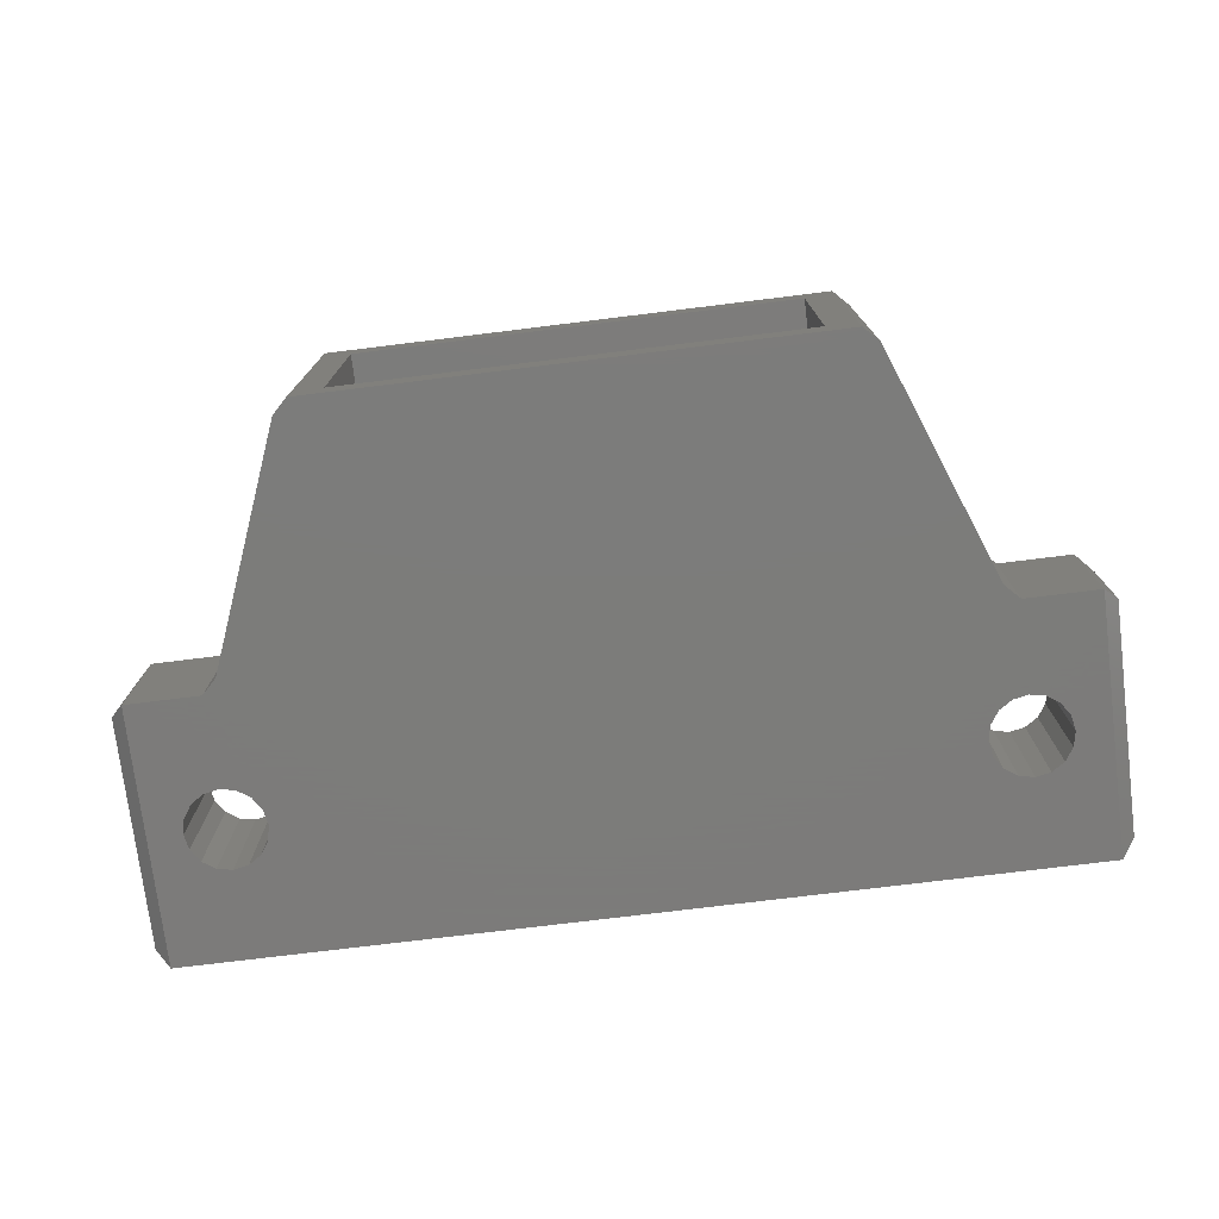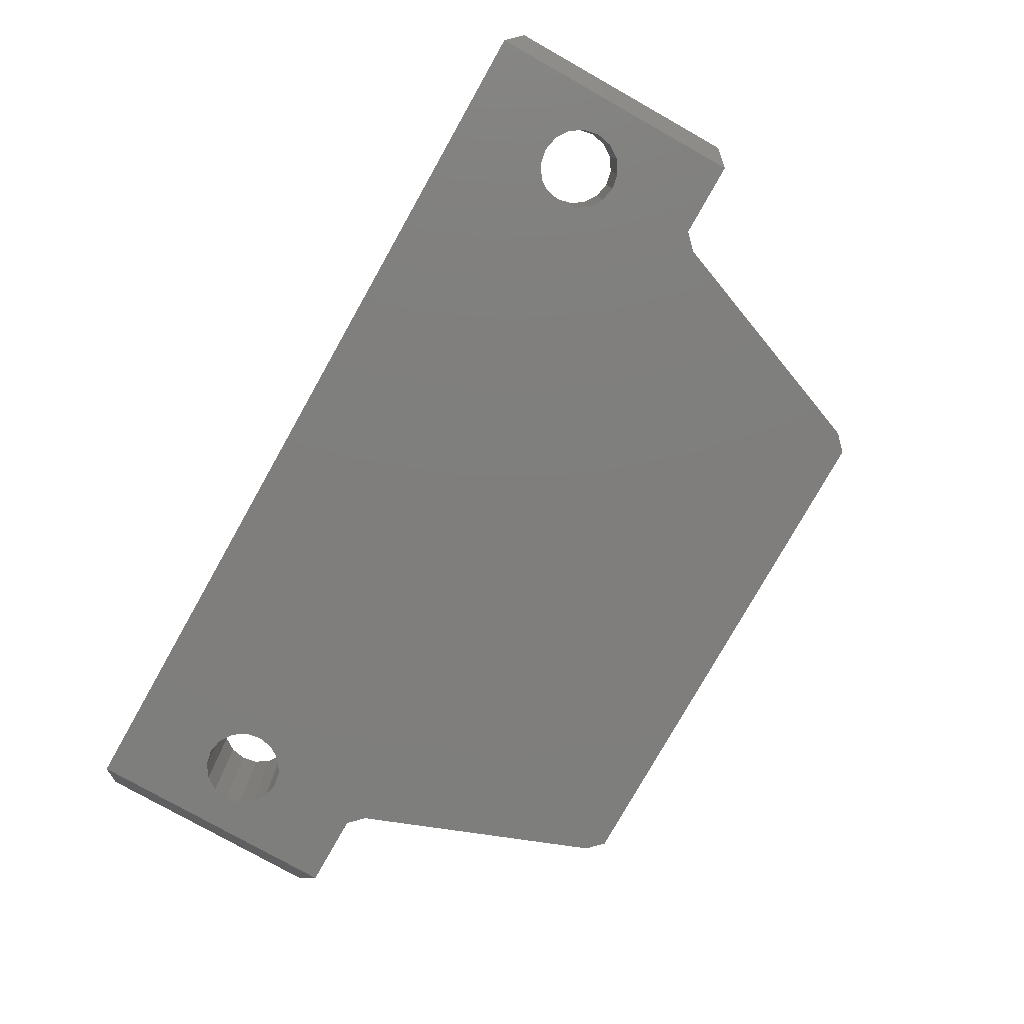
<metadata>
{"format":"stl","ext":"stl","renderer":"f3d","projection":"perspective","resolution":1024,"background":"white","views":[{"elev":-75.2,"azim":-173.0,"up":"+Z"},{"elev":-78.4,"azim":60.6,"up":"+Z"}]}
</metadata>
<code>
# stl→obj: 394 verts, 800 faces
v 17 17.5 9
v 16.25 17.5 8
v -17 17.5 9
v 17 17.5 1
v 16.25 17.5 1
v -16.25 17.5 8
v -17 17.5 1
v -16.25 17.5 1
v 16.25 17.5 -7
v 17 17.5 -9
v -16.25 17.5 -7
v -17 17.5 -9
v 24 -17.5 1
v 18 -17.5 8.5
v 17 -17.5 9
v 6.307 -17.5 5.061
v -17 -17.5 9
v 6.75 -17.5 5.1
v 5.878 -17.5 4.946
v 5.475 -17.5 4.758
v -2.975 -17.5 2.55
v 5.111 -17.5 4.503
v -2.315 -17.5 2.463
v 4.797 -17.5 4.189
v -1.7 -17.5 2.208
v 4.542 -17.5 3.825
v -3.635 -17.5 2.463
v -4.25 -17.5 2.208
v -4.778 -17.5 1.803
v -5.183 -17.5 1.275
v -5.297 -17.5 1
v -24 -17.5 1
v 7.193 -17.5 5.061
v 7.622 -17.5 4.946
v 8.025 -17.5 4.758
v 8.389 -17.5 4.503
v 8.703 -17.5 4.189
v 8.958 -17.5 3.825
v 9.146 -17.5 3.422
v 9.261 -17.5 2.993
v 9.3 -17.5 2.55
v 9.3 -17.5 1
v 4.354 -17.5 3.422
v -1.172 -17.5 1.803
v 4.239 -17.5 2.993
v -0.7666 -17.5 1.275
v 4.2 -17.5 2.55
v -0.6527 -17.5 1
v 4.2 -17.5 1
v -18 -17.5 8.5
v -30 -17.5 -9
v -25 -17.5 0
v -30 -17.5 0
v -5.438 -17.5 -0.66
v -5.525 -17.5 0
v -4.778 -17.5 -1.803
v -5.183 -17.5 -1.275
v -4.25 -17.5 -2.208
v -3.635 -17.5 -2.463
v -0.7666 -17.5 -1.275
v 4.239 -17.5 -2.993
v 4.2 -17.5 -2.55
v -2.315 -17.5 -2.463
v 4.354 -17.5 -3.422
v -2.975 -17.5 -2.55
v 5.878 -17.5 -4.946
v 4.542 -17.5 -3.825
v 4.797 -17.5 -4.189
v 5.111 -17.5 -4.503
v 5.475 -17.5 -4.758
v 6.307 -17.5 -5.061
v 6.75 -17.5 -5.1
v -5.438 -17.5 0.66
v -0.5119 -17.5 0.66
v -0.425 -17.5 0
v -0.5119 -17.5 -0.66
v -1.172 -17.5 -1.803
v -1.7 -17.5 -2.208
v 9.3 -17.5 -2.55
v 9.261 -17.5 -2.993
v 9.146 -17.5 -3.422
v 25 -17.5 0
v 8.958 -17.5 -3.825
v 30 -17.5 -9
v 8.703 -17.5 -4.189
v 8.389 -17.5 -4.503
v 8.025 -17.5 -4.758
v 7.622 -17.5 -4.946
v 7.193 -17.5 -5.061
v 30 -17.5 0
v 31 -16.5 -1
v 31 -1 -8
v 31 -1 -1
v 31 -16.5 -8
v 30.97 -16.53 -0.9722
v 30.51 -0.5147 -0.5147
v 30 0 0
v 29.62 -8.75 0
v 29.54 -7.848 0
v 29.27 -6.98 0
v 28.85 -6.18 0
v 28.27 -5.48 0
v 27.57 -4.904 0
v 26.77 -4.477 0
v 25 0 0
v 25.9 -4.214 0
v 25 -4.125 0
v 29.54 -9.652 0
v 29.27 -10.52 0
v 28.85 -11.32 0
v 28.27 -12.02 0
v 27.57 -12.6 0
v 26.77 -13.02 0
v 25.9 -13.29 0
v 25 -13.38 0
v 27.68 -8.75 0
v 27.47 -7.726 0
v 27.47 -9.774 0
v 26.89 -6.858 0
v 26.02 -6.279 0
v 25 -6.075 0
v 24.1 -4.214 0
v 23.98 -6.279 0
v 23.23 -4.477 0
v 22.43 -4.904 0
v 23.11 -6.858 0
v 21.73 -5.48 0
v 21.15 -6.18 0
v 22.53 -7.726 0
v 26.89 -10.64 0
v 26.02 -11.22 0
v 25 -11.43 0
v 24.1 -13.29 0
v 23.98 -11.22 0
v 23.23 -13.02 0
v 22.43 -12.6 0
v 23.11 -10.64 0
v 21.15 -11.32 0
v 22.53 -9.774 0
v 20.46 -9.652 0
v 22.32 -8.75 0
v 20.73 -6.98 0
v 21.73 -12.02 0
v 20.46 -7.848 0
v 20.73 -10.52 0
v 20.38 -8.75 0
v 24.88 -13.36 0.1182
v 24.62 -4.163 0.3811
v 24.49 0.5147 0.5147
v 24.1 -13.29 0.9023
v 24 -13.26 1
v 24 -4.244 1
v 24 1 1
v 24.1 -4.214 0.9023
v 23.23 -13.02 1.959
v 21.91 -5.329 3.608
v 18.31 15.71 8.115
v 23.23 -4.477 1.962
v 22.43 -4.904 2.962
v 20.46 -7.848 5.42
v 18 16.5 8.5
v 21.73 -5.48 3.838
v 21.15 -6.18 4.557
v 20.73 -6.98 5.091
v 20.38 -8.75 5.531
v 20.46 -9.652 5.42
v 20.73 -10.52 5.091
v 21.15 -11.32 4.557
v 21.73 -12.02 3.838
v 22.43 -12.6 2.962
v 23.23 -13.02 1.962
v -18 16.5 8.5
v -22.04 6.064 3.45
v -23.23 -4.477 1.962
v -24 1 1
v -24 -4.244 1
v -22.43 -4.904 2.962
v -21.73 -5.48 3.838
v -21.15 -6.18 4.557
v -20.73 -6.98 5.091
v -20.46 -7.848 5.42
v -23.23 -13.02 1.962
v -24 -13.26 1
v -22.43 -12.6 2.962
v -21.73 -12.02 3.838
v -21.15 -11.32 4.557
v -20.38 -8.75 5.531
v -20.46 -9.652 5.42
v -20.73 -10.52 5.091
v -24.1 -13.29 0.9023
v -24.12 -13.29 0.8797
v -24.51 0.4861 0.4861
v -24.1 -4.214 0.9023
v -24.38 -4.186 0.6196
v -25 -13.38 0
v -25 0 0
v -25 -4.125 0
v -25.9 -4.214 0
v -26.77 -4.477 0
v -30 0 0
v -27.57 -4.904 0
v -28.27 -5.48 0
v -29.54 -7.848 0
v -29.62 -8.75 0
v -29.27 -6.98 0
v -28.85 -6.18 0
v -25.9 -13.29 0
v -26.77 -13.02 0
v -27.57 -12.6 0
v -28.27 -12.02 0
v -28.85 -11.32 0
v -29.27 -10.52 0
v -29.54 -9.652 0
v -22.32 -8.75 0
v -20.38 -8.75 0
v -20.46 -7.848 0
v -22.53 -7.726 0
v -20.73 -6.98 0
v -20.46 -9.652 0
v -21.15 -6.18 0
v -22.53 -9.774 0
v -23.11 -6.858 0
v -21.73 -5.48 0
v -20.73 -10.52 0
v -21.15 -11.32 0
v -22.43 -4.904 0
v -23.98 -6.279 0
v -23.23 -4.477 0
v -24.1 -4.214 0
v -25 -6.075 0
v -26.02 -6.279 0
v -26.89 -6.858 0
v -27.47 -7.726 0
v -23.11 -10.64 0
v -21.73 -12.02 0
v -22.43 -12.6 0
v -23.98 -11.22 0
v -23.23 -13.02 0
v -24.1 -13.29 0
v -25 -11.43 0
v -26.02 -11.22 0
v -26.89 -10.64 0
v -27.47 -9.774 0
v -27.68 -8.75 0
v -30.49 -0.4861 -0.4861
v -31 -16.5 -1
v -31 -1 -1
v -31 -16.5 -8
v -31 -1 -8
v -30.97 -16.53 -8.028
v -30.51 -0.5147 -8.485
v -30 0 -9
v 27.68 -8.75 -9
v 30 0 -9
v 27.47 -9.774 -9
v 26.89 -10.64 -9
v 26.02 -11.22 -9
v 25 -11.43 -9
v 23.98 -11.22 -9
v 23.11 -10.64 -9
v 24 1 -9
v 18 16.5 -9
v -22.32 -8.75 -9
v 22.32 -8.75 -9
v 22.53 -9.774 -9
v 22.53 -7.726 -9
v -22.53 -7.726 -9
v -22.53 -9.774 -9
v -23.11 -10.64 -9
v -23.98 -11.22 -9
v -27.47 -9.774 -9
v -27.68 -8.75 -9
v -26.89 -10.64 -9
v -26.02 -11.22 -9
v -25 -11.43 -9
v 27.47 -7.726 -9
v 26.89 -6.858 -9
v 26.02 -6.279 -9
v 25 0 -9
v 25 -6.075 -9
v 23.98 -6.279 -9
v 23.11 -6.858 -9
v -24 1 -9
v -23.11 -6.858 -9
v -23.98 -6.279 -9
v -18 16.5 -9
v -25 0 -9
v -25 -6.075 -9
v -26.02 -6.279 -9
v -26.89 -6.858 -9
v -27.47 -7.726 -9
v 30.49 -0.4861 -8.514
v -15 -4 7
v -15 8.2 -7
v -15 8.2 7
v -15 -4 -7
v -15 14.2 7
v -15 17.5 -7
v -15 17.5 7
v -15 14.2 -7
v -17 8.2 7
v -17 14.2 7
v 15 8.2 7
v 15 -4 7
v 15 14.2 7
v 15 17.5 7
v 17 14.2 7
v 17 8.2 7
v 15 -4 -7
v 15 8.2 -7
v 15 14.2 -7
v 15 17.5 -7
v -17 14.2 -7
v -17 8.2 -7
v 17 8.2 -7
v 17 14.2 -7
v 6.307 -4 5.061
v 6.75 -4 5.1
v 7.193 -4 5.061
v 11.25 -4 5
v 11.25 -4 -5
v 7.193 -4 -5.061
v 7.421 -4 -5
v 6.75 -4 -5.1
v 6.079 -4 5
v -11.25 -4 5
v -11.25 -4 -5
v 6.307 -4 -5.061
v 7.421 -4 5
v 6.079 -4 -5
v -11.25 -13.75 5
v -11.25 -13.75 -5
v 6.079 -13.75 5
v 7.421 -13.75 5
v 11.25 -13.75 5
v 11.25 -13.75 -5
v 6.079 -13.75 -5
v 7.421 -13.75 -5
v 5.111 -13.75 4.503
v -2.315 -13.75 2.463
v -2.975 -13.75 2.55
v 4.239 -13.75 2.993
v -1.7 -13.75 2.208
v -1.172 -13.75 1.803
v -0.7666 -13.75 1.275
v 4.2 -13.75 2.55
v -0.5119 -13.75 0.66
v -0.425 -13.75 0
v 4.2 -13.75 -2.55
v -0.5119 -13.75 -0.66
v -0.7666 -13.75 -1.275
v 4.239 -13.75 -2.993
v -1.172 -13.75 -1.803
v 4.354 -13.75 -3.422
v -1.7 -13.75 -2.208
v 4.542 -13.75 -3.825
v 5.878 -13.75 4.946
v 5.475 -13.75 4.758
v 4.797 -13.75 4.189
v 4.542 -13.75 3.825
v 4.354 -13.75 3.422
v -3.635 -13.75 2.463
v -4.25 -13.75 2.208
v -4.778 -13.75 1.803
v -5.183 -13.75 1.275
v -5.438 -13.75 0.66
v -5.525 -13.75 0
v -5.438 -13.75 -0.66
v -5.183 -13.75 -1.275
v -4.778 -13.75 -1.803
v 4.797 -13.75 -4.189
v -2.315 -13.75 -2.463
v 5.111 -13.75 -4.503
v -2.975 -13.75 -2.55
v 5.475 -13.75 -4.758
v 5.878 -13.75 -4.946
v -4.25 -13.75 -2.208
v -3.635 -13.75 -2.463
v 7.622 -13.75 4.946
v 8.025 -13.75 4.758
v 8.389 -13.75 4.503
v 8.703 -13.75 4.189
v 8.958 -13.75 3.825
v 9.146 -13.75 3.422
v 9.261 -13.75 2.993
v 9.3 -13.75 2.55
v 9.3 -13.75 -2.55
v 9.261 -13.75 -2.993
v 9.146 -13.75 -3.422
v 8.958 -13.75 -3.825
v 8.703 -13.75 -4.189
v 8.389 -13.75 -4.503
v 8.025 -13.75 -4.758
v 7.622 -13.75 -4.946
f 1 2 3
f 4 2 1
f 2 4 5
f 6 3 2
f 7 6 8
f 6 7 3
f 4 9 5
f 9 10 11
f 10 9 4
f 11 7 8
f 11 12 7
f 12 11 10
f 13 14 15
f 16 15 17
f 15 16 18
f 17 19 16
f 17 20 19
f 21 20 17
f 20 21 22
f 23 22 21
f 22 23 24
f 25 24 23
f 24 25 26
f 17 27 21
f 17 28 27
f 17 29 28
f 17 30 29
f 31 17 32
f 17 31 30
f 33 15 18
f 34 15 33
f 35 15 34
f 36 15 35
f 37 15 36
f 38 15 37
f 39 15 38
f 40 15 39
f 41 15 40
f 42 15 41
f 15 42 13
f 26 25 43
f 44 43 25
f 43 44 45
f 46 45 44
f 45 46 47
f 48 47 46
f 47 48 49
f 17 50 32
f 51 52 53
f 52 54 55
f 56 52 51
f 52 57 54
f 52 56 57
f 56 51 58
f 58 51 59
f 60 61 62
f 63 64 61
f 59 51 65
f 66 65 51
f 63 67 64
f 63 68 67
f 63 69 68
f 65 70 69
f 65 66 70
f 71 51 72
f 66 51 71
f 32 73 31
f 55 32 52
f 32 55 73
f 74 49 48
f 75 49 74
f 76 49 75
f 62 76 60
f 61 60 77
f 61 77 78
f 76 62 49
f 61 78 63
f 69 63 65
f 79 13 42
f 80 13 79
f 81 13 80
f 13 81 82
f 83 82 81
f 82 83 84
f 84 83 85
f 84 85 86
f 84 86 87
f 84 87 88
f 84 88 89
f 84 72 51
f 82 84 90
f 72 84 89
f 91 92 93
f 92 91 94
f 93 95 91
f 95 93 96
f 90 96 97
f 96 90 95
f 97 98 90
f 97 99 98
f 97 100 99
f 97 101 100
f 97 102 101
f 97 103 102
f 97 104 103
f 105 104 97
f 104 105 106
f 106 105 107
f 108 90 98
f 109 90 108
f 110 90 109
f 111 90 110
f 112 90 111
f 113 90 112
f 82 113 114
f 82 114 115
f 113 82 90
f 116 98 99
f 117 99 100
f 98 116 108
f 117 100 101
f 118 108 116
f 119 101 102
f 108 118 109
f 109 118 110
f 119 102 103
f 99 117 116
f 101 119 117
f 120 103 104
f 103 120 119
f 106 120 104
f 121 106 107
f 106 121 120
f 122 121 107
f 122 123 121
f 124 123 122
f 125 123 124
f 123 125 126
f 127 126 125
f 128 126 127
f 126 128 129
f 130 110 118
f 110 130 111
f 111 130 112
f 131 112 130
f 112 131 113
f 131 114 113
f 132 114 131
f 132 115 114
f 132 133 115
f 134 133 132
f 134 135 133
f 136 134 137
f 138 137 139
f 134 136 135
f 140 139 141
f 142 129 128
f 137 143 136
f 144 129 142
f 137 138 143
f 129 144 141
f 139 145 138
f 146 141 144
f 139 140 145
f 141 146 140
f 82 115 147
f 105 148 107
f 148 105 149
f 13 150 151
f 13 147 150
f 147 13 82
f 152 149 153
f 149 154 148
f 149 152 154
f 13 151 155
f 156 153 157
f 153 158 152
f 153 159 158
f 153 156 159
f 160 157 161
f 157 162 156
f 157 163 162
f 157 164 163
f 157 160 164
f 14 160 161
f 160 14 165
f 14 166 165
f 14 167 166
f 14 168 167
f 14 169 168
f 14 170 169
f 13 170 14
f 170 13 171
f 171 13 155
f 15 161 1
f 161 15 14
f 3 15 1
f 15 3 17
f 172 17 3
f 17 172 50
f 50 172 173
f 174 175 176
f 177 175 174
f 178 175 177
f 175 178 173
f 179 173 178
f 180 173 179
f 181 173 180
f 32 182 183
f 32 184 182
f 50 184 32
f 184 50 185
f 185 50 186
f 181 50 173
f 187 50 181
f 188 50 187
f 189 50 188
f 186 50 189
f 190 32 183
f 32 190 191
f 192 176 175
f 176 192 193
f 193 192 194
f 32 195 52
f 195 32 191
f 194 196 197
f 196 194 192
f 196 198 197
f 196 199 198
f 200 199 196
f 199 200 201
f 201 200 202
f 203 200 204
f 205 200 203
f 206 200 205
f 202 200 206
f 207 52 195
f 208 52 207
f 53 208 209
f 53 209 210
f 53 210 211
f 208 53 52
f 212 53 211
f 213 53 212
f 204 53 213
f 53 204 200
f 214 215 216
f 217 216 218
f 215 214 219
f 217 218 220
f 221 219 214
f 222 220 223
f 219 221 224
f 224 221 225
f 222 223 226
f 216 217 214
f 220 222 217
f 227 226 228
f 226 227 222
f 229 227 228
f 230 229 197
f 229 230 227
f 198 230 197
f 198 231 230
f 199 231 198
f 201 231 199
f 231 201 232
f 202 232 201
f 206 232 202
f 232 206 233
f 234 225 221
f 225 234 235
f 235 234 236
f 237 236 234
f 236 237 238
f 237 239 238
f 240 239 237
f 240 195 239
f 240 207 195
f 241 207 240
f 241 208 207
f 209 241 242
f 211 242 243
f 241 209 208
f 213 243 244
f 205 233 206
f 242 210 209
f 203 233 205
f 242 211 210
f 233 203 244
f 243 212 211
f 204 244 203
f 243 213 212
f 244 204 213
f 53 200 245
f 246 245 247
f 245 246 53
f 248 247 249
f 247 248 246
f 249 250 248
f 250 249 251
f 51 251 252
f 251 51 250
f 84 253 254
f 84 255 253
f 84 256 255
f 84 257 256
f 84 258 257
f 84 259 258
f 84 260 259
f 261 10 262
f 263 264 265
f 266 267 10
f 268 265 260
f 269 260 84
f 10 267 12
f 264 263 267
f 265 268 263
f 260 269 268
f 51 269 84
f 269 51 270
f 271 51 272
f 273 51 271
f 274 51 273
f 275 51 274
f 270 51 275
f 276 254 253
f 277 254 276
f 278 254 277
f 279 278 280
f 278 279 254
f 281 279 280
f 279 281 261
f 282 261 281
f 266 261 282
f 267 266 264
f 10 261 266
f 283 12 267
f 283 267 284
f 283 284 285
f 12 283 286
f 287 285 288
f 285 287 283
f 289 287 288
f 252 289 290
f 252 290 291
f 252 272 51
f 289 252 287
f 272 252 291
f 254 292 84
f 94 292 92
f 292 94 84
f 97 292 254
f 96 292 97
f 93 292 96
f 292 93 92
f 254 105 97
f 105 254 279
f 149 261 153
f 105 261 149
f 261 105 279
f 157 262 161
f 153 262 157
f 262 153 261
f 161 4 1
f 262 4 161
f 4 262 10
f 286 7 12
f 7 286 172
f 7 172 3
f 286 173 172
f 283 173 286
f 173 283 175
f 283 192 175
f 196 283 287
f 283 196 192
f 287 200 196
f 200 287 252
f 252 245 200
f 251 245 252
f 249 245 251
f 245 249 247
f 250 246 248
f 51 246 250
f 246 51 53
f 95 94 91
f 90 94 95
f 94 90 84
f 293 294 295
f 294 293 296
f 297 298 299
f 298 297 300
f 301 297 295
f 297 301 302
f 295 303 304
f 303 295 305
f 295 304 293
f 297 305 295
f 305 297 306
f 306 297 299
f 303 307 308
f 307 303 305
f 309 303 310
f 303 309 304
f 311 306 312
f 306 311 305
f 313 294 300
f 294 313 314
f 300 311 312
f 311 300 310
f 300 312 298
f 310 300 294
f 310 294 309
f 309 294 296
f 311 315 316
f 315 311 310
f 317 304 318
f 304 319 318
f 304 320 319
f 304 321 320
f 321 322 323
f 309 322 321
f 322 309 324
f 309 321 304
f 304 317 293
f 325 293 317
f 326 293 325
f 327 293 326
f 309 328 324
f 328 309 296
f 327 296 293
f 328 296 327
f 319 320 329
f 330 328 327
f 2 306 6
f 9 306 2
f 306 9 312
f 299 6 306
f 11 299 298
f 299 11 6
f 312 9 11
f 11 298 312
f 331 327 326
f 327 331 332
f 331 325 333
f 325 331 326
f 334 320 335
f 320 334 329
f 336 320 321
f 320 336 335
f 327 337 330
f 337 327 332
f 323 336 321
f 336 323 338
f 339 340 341
f 342 343 340
f 342 344 343
f 342 345 344
f 346 347 345
f 346 348 347
f 349 348 346
f 348 349 350
f 350 349 351
f 352 351 349
f 351 352 353
f 354 353 352
f 353 354 355
f 356 355 354
f 357 331 333
f 358 331 357
f 341 358 339
f 340 339 359
f 340 359 360
f 340 360 361
f 340 361 342
f 345 342 346
f 358 341 331
f 362 331 341
f 363 331 362
f 364 331 363
f 365 331 364
f 366 331 365
f 367 331 366
f 332 367 368
f 332 368 369
f 332 369 370
f 371 355 356
f 355 371 372
f 373 372 371
f 372 373 374
f 375 374 373
f 332 374 375
f 332 375 376
f 332 376 337
f 367 332 331
f 377 332 370
f 378 332 377
f 374 332 378
f 335 379 334
f 335 380 379
f 335 381 380
f 335 382 381
f 335 383 382
f 335 384 383
f 335 385 384
f 335 386 385
f 335 387 386
f 336 387 335
f 387 336 388
f 336 389 388
f 336 390 389
f 336 391 390
f 336 392 391
f 336 393 392
f 336 394 393
f 394 336 338
f 8 6 11
f 2 5 9
f 315 307 316
f 307 315 308
f 311 307 305
f 307 311 316
f 315 303 308
f 303 315 310
f 301 313 302
f 313 301 314
f 294 301 295
f 301 294 314
f 313 297 302
f 297 313 300
f 80 387 388
f 387 80 79
f 328 72 324
f 72 328 71
f 62 352 349
f 352 62 61
f 323 322 338
f 338 88 394
f 338 89 88
f 89 338 322
f 394 87 393
f 87 394 88
f 393 86 392
f 86 393 87
f 83 389 390
f 389 83 81
f 324 89 322
f 89 324 72
f 375 66 376
f 66 375 70
f 67 371 356
f 371 67 68
f 61 354 352
f 354 61 64
f 85 390 391
f 390 85 83
f 86 391 392
f 391 86 85
f 81 388 389
f 388 81 80
f 337 328 330
f 328 337 71
f 66 337 376
f 337 66 71
f 64 356 354
f 356 64 67
f 68 373 371
f 373 68 69
f 373 70 375
f 70 373 69
f 41 385 386
f 385 41 40
f 45 346 342
f 346 45 47
f 16 318 18
f 318 16 317
f 35 381 36
f 381 35 380
f 22 359 339
f 359 22 24
f 20 357 19
f 357 20 358
f 39 383 384
f 383 39 38
f 40 384 385
f 384 40 39
f 38 382 383
f 382 38 37
f 34 334 379
f 33 334 34
f 319 334 33
f 334 319 329
f 18 319 33
f 319 18 318
f 34 380 35
f 380 34 379
f 26 361 360
f 361 26 43
f 24 360 359
f 360 24 26
f 43 342 361
f 342 43 45
f 22 358 20
f 358 22 339
f 16 333 317
f 19 333 16
f 333 19 357
f 317 333 325
f 37 381 382
f 381 37 36
f 49 346 47
f 346 49 349
f 349 49 62
f 42 387 79
f 387 42 386
f 386 42 41
f 263 217 267
f 217 263 214
f 244 291 233
f 291 244 272
f 243 272 244
f 272 243 271
f 289 230 231
f 230 289 288
f 285 222 227
f 222 285 284
f 267 222 284
f 222 267 217
f 290 231 232
f 231 290 289
f 233 290 232
f 290 233 291
f 288 227 230
f 227 288 285
f 269 237 234
f 237 269 270
f 269 221 268
f 221 269 234
f 268 214 263
f 214 268 221
f 242 271 243
f 271 242 273
f 270 240 237
f 240 270 275
f 275 241 240
f 241 275 274
f 274 242 241
f 242 274 273
f 215 181 216
f 181 215 187
f 229 194 197
f 194 229 193
f 220 178 223
f 178 220 179
f 216 180 218
f 180 216 181
f 218 179 220
f 179 218 180
f 226 174 228
f 174 226 177
f 228 193 229
f 193 228 176
f 176 228 174
f 223 177 226
f 177 223 178
f 239 191 190
f 191 239 195
f 236 182 184
f 182 236 238
f 185 225 235
f 225 185 186
f 238 183 182
f 238 190 183
f 190 238 239
f 235 184 185
f 184 235 236
f 189 219 224
f 219 189 188
f 186 224 225
f 224 186 189
f 188 215 219
f 215 188 187
f 253 117 276
f 117 253 116
f 141 266 129
f 266 141 264
f 139 264 141
f 264 139 265
f 281 121 123
f 121 281 280
f 278 119 120
f 119 278 277
f 276 119 277
f 119 276 117
f 282 123 126
f 123 282 281
f 129 282 126
f 282 129 266
f 280 120 121
f 120 280 278
f 256 131 130
f 131 256 257
f 256 118 255
f 118 256 130
f 255 116 253
f 116 255 118
f 137 265 139
f 265 137 260
f 257 132 131
f 132 257 258
f 258 134 132
f 134 258 259
f 259 137 134
f 137 259 260
f 146 160 165
f 160 146 144
f 133 147 115
f 147 133 150
f 127 156 162
f 156 127 159
f 159 127 125
f 124 152 158
f 124 154 152
f 154 124 122
f 169 138 168
f 138 169 143
f 142 163 164
f 163 142 128
f 128 162 163
f 162 128 127
f 144 164 160
f 164 144 142
f 125 158 159
f 158 125 124
f 122 148 154
f 148 122 107
f 143 170 136
f 170 143 169
f 135 155 151
f 135 150 133
f 150 135 151
f 155 135 171
f 166 146 165
f 146 166 140
f 168 145 167
f 145 168 138
f 167 140 166
f 140 167 145
f 136 171 135
f 171 136 170
f 75 347 348
f 347 75 74
f 73 367 366
f 367 73 55
f 76 348 350
f 348 76 75
f 377 59 378
f 59 377 58
f 25 344 44
f 344 25 343
f 21 340 23
f 340 21 341
f 23 343 25
f 343 23 340
f 28 362 27
f 362 28 363
f 31 365 30
f 365 31 366
f 366 31 73
f 29 363 28
f 363 29 364
f 355 77 353
f 77 355 78
f 370 58 377
f 58 370 56
f 46 344 345
f 344 46 44
f 29 365 364
f 365 29 30
f 374 63 372
f 63 374 65
f 77 351 353
f 351 77 60
f 372 78 355
f 78 372 63
f 378 65 374
f 65 378 59
f 55 368 367
f 368 55 54
f 48 347 74
f 347 48 345
f 345 48 46
f 27 341 21
f 341 27 362
f 60 350 351
f 350 60 76
f 54 369 368
f 369 54 57
f 57 370 369
f 370 57 56

</code>
